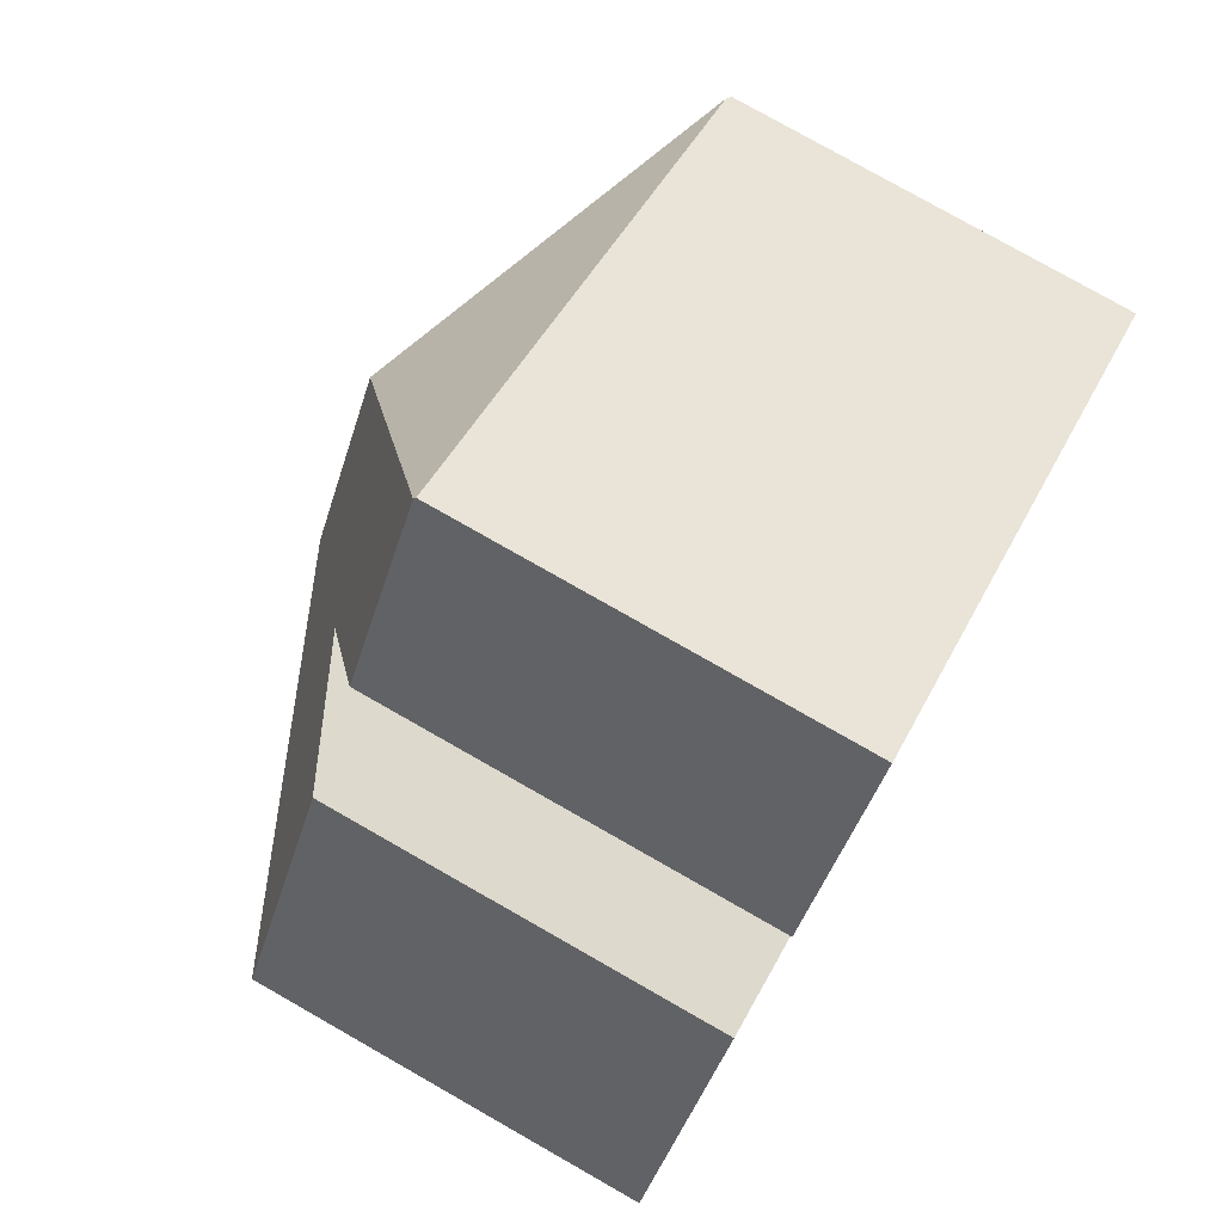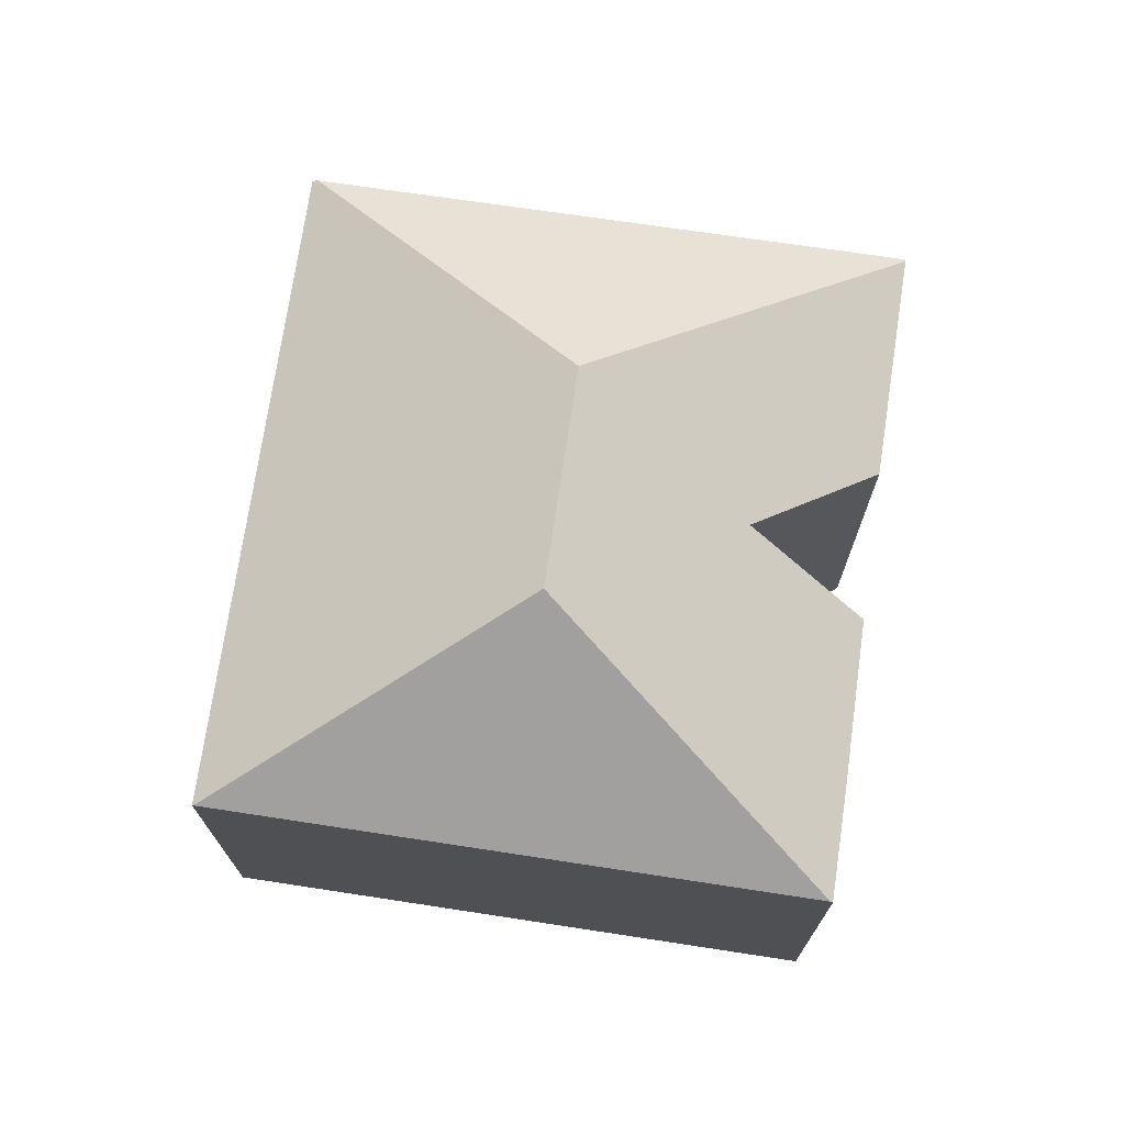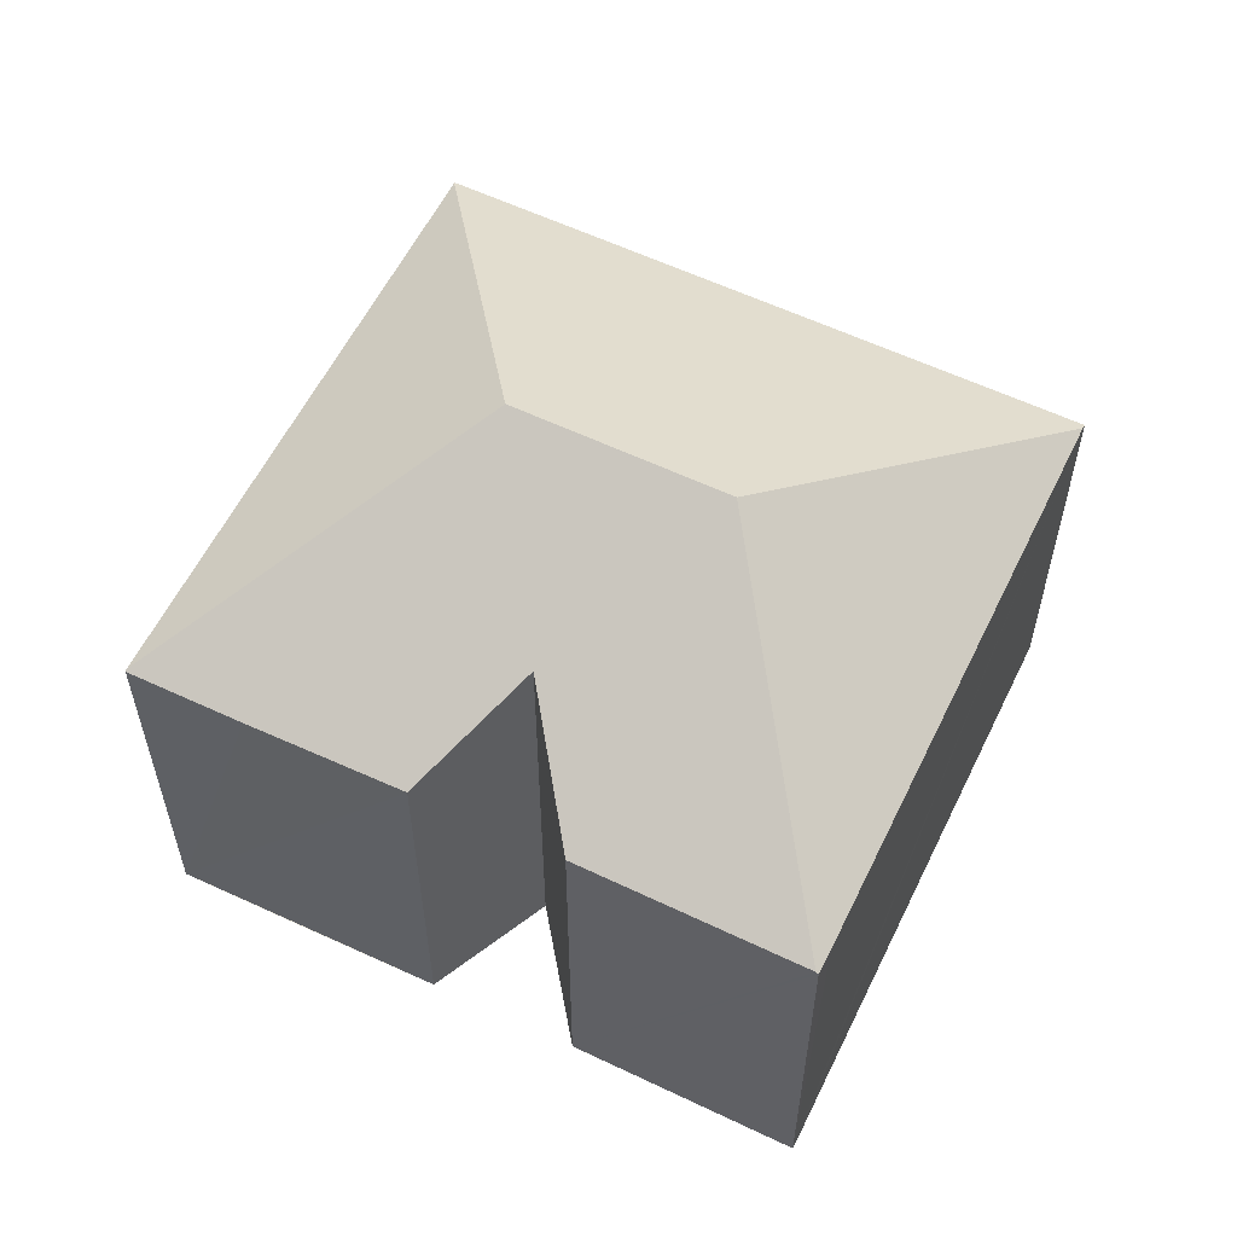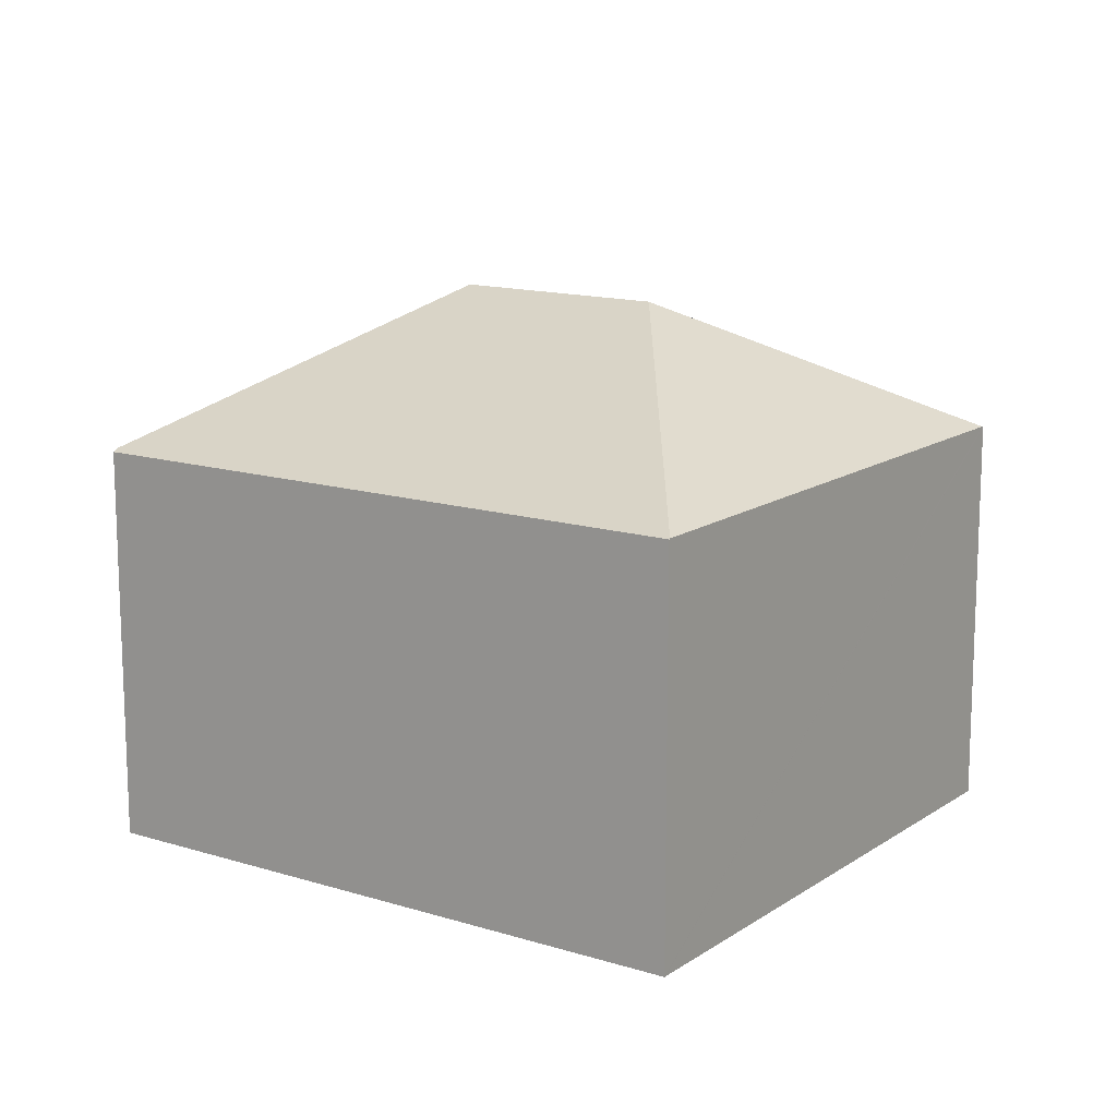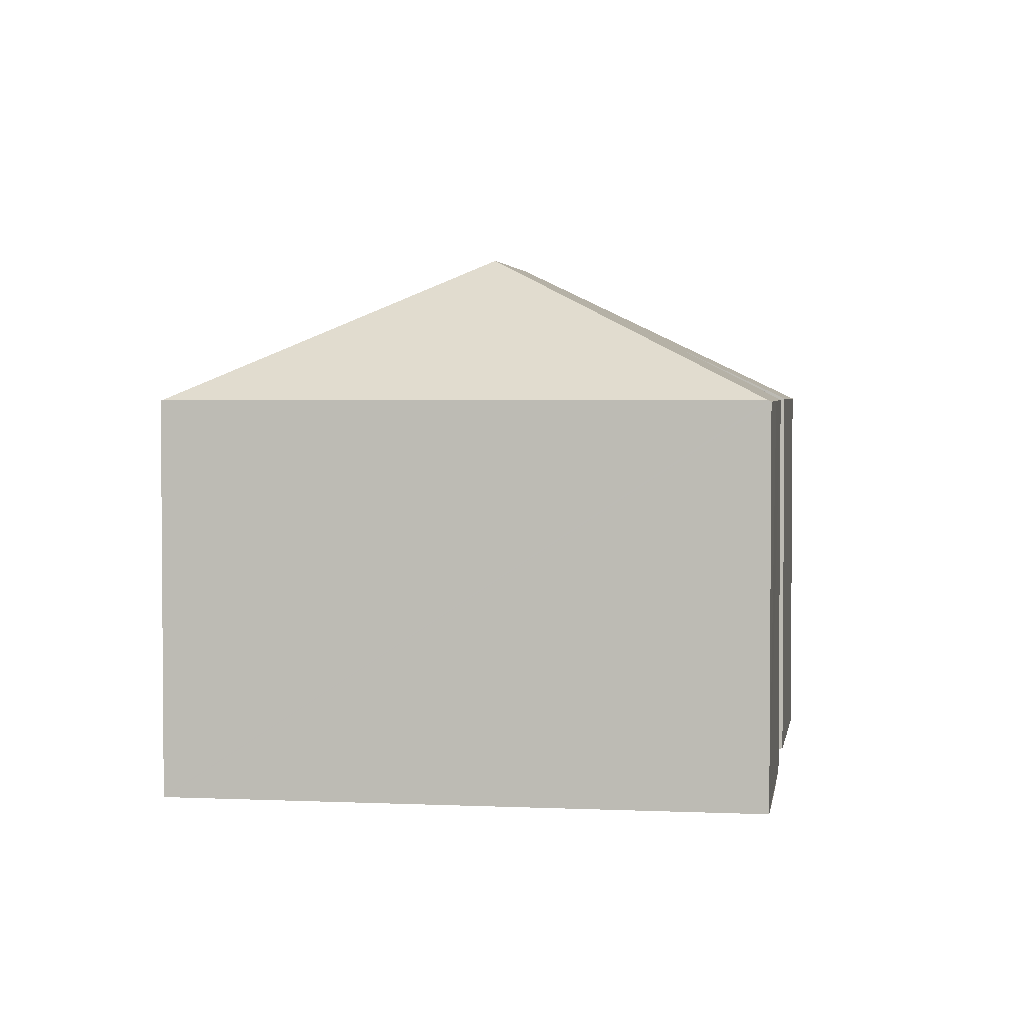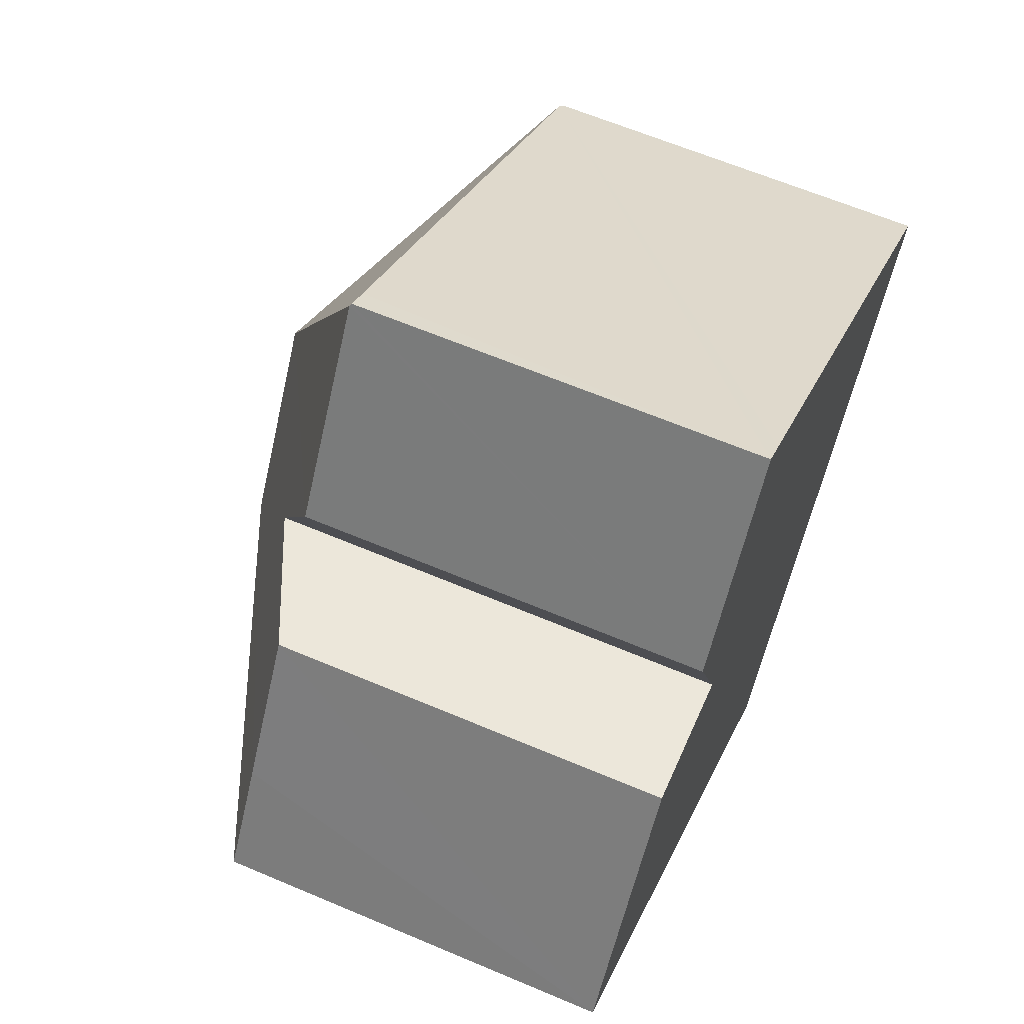
<metadata>
{"format":"obj","ext":"obj","renderer":"f3d","projection":"perspective","resolution":1024,"background":"white","views":[{"elev":78.9,"azim":-60.4,"up":"+Z"},{"elev":73.3,"azim":-138.4,"up":"+Y"},{"elev":58.9,"azim":-30.8,"up":"+Y"},{"elev":14.0,"azim":157.8,"up":"+Y"},{"elev":2.9,"azim":-137.9,"up":"+Y"},{"elev":62.8,"azim":-66.7,"up":"+Z"}]}
</metadata>
<code>
v  1.777 11.01 2.694
v  0.056 11.04 -0.036
v  0 11.01 6.739e-16
v  10.34 15.13 0.464
v  4.22 11.04 6.323
v  7.935 12.7 5.848
v  13.62 15.13 5.487
v  6.505 11.07 9.73
v  9.927 11.06 15.01
v  10.55 11 14.7
v  9.967 11.01 15.07
v  23.76 11.1 5.981
v  23.89 11.02 5.894
v  14.08 11.02 -9.123
v  14.05 11.04 -9.102
v  13.92 11.04 -9.02
v  14.08 5.586e-16 -9.123
v  14.05 5.573e-16 -9.102
v  0.056 2.204e-18 -0.036
v  0 0 0
v  13.92 5.523e-16 -9.02
v  4.22 -3.872e-16 6.323
v  1.777 -1.65e-16 2.694
v  6.505 -5.958e-16 9.73
v  9.967 -9.23e-16 15.07
v  9.927 -9.193e-16 15.01
v  7.935 -3.581e-16 5.848
v  10.55 -8.999e-16 14.7
v  23.76 -3.662e-16 5.981
v  23.89 -3.609e-16 5.894
g defaultobject
f 1 2 3
f 2 1 4
f 4 1 5
f 4 5 6
f 4 6 7
f 7 6 8
f 7 8 9
f 10 9 11
f 9 10 7
f 7 10 12
f 13 7 12
f 7 13 14
f 7 14 4
f 4 14 15
f 16 4 15
f 4 16 2
f 14 16 15
f 16 14 2
f 2 14 17
f 2 17 3
f 3 17 18
f 3 18 19
f 3 19 20
f 19 18 21
f 20 1 3
f 1 20 5
f 5 20 22
f 22 20 23
f 24 9 8
f 9 24 11
f 11 24 25
f 25 24 26
f 5 27 6
f 27 5 22
f 27 8 6
f 8 27 24
f 25 10 11
f 10 25 12
f 12 25 28
f 12 28 29
f 12 29 13
f 13 29 30
f 30 14 13
f 14 30 17
f 23 27 22
f 26 28 25
f 28 26 24
f 28 24 29
f 29 24 27
f 29 27 23
f 29 23 20
f 29 20 19
f 29 19 21
f 29 21 30
f 30 21 18
f 30 18 17

</code>
